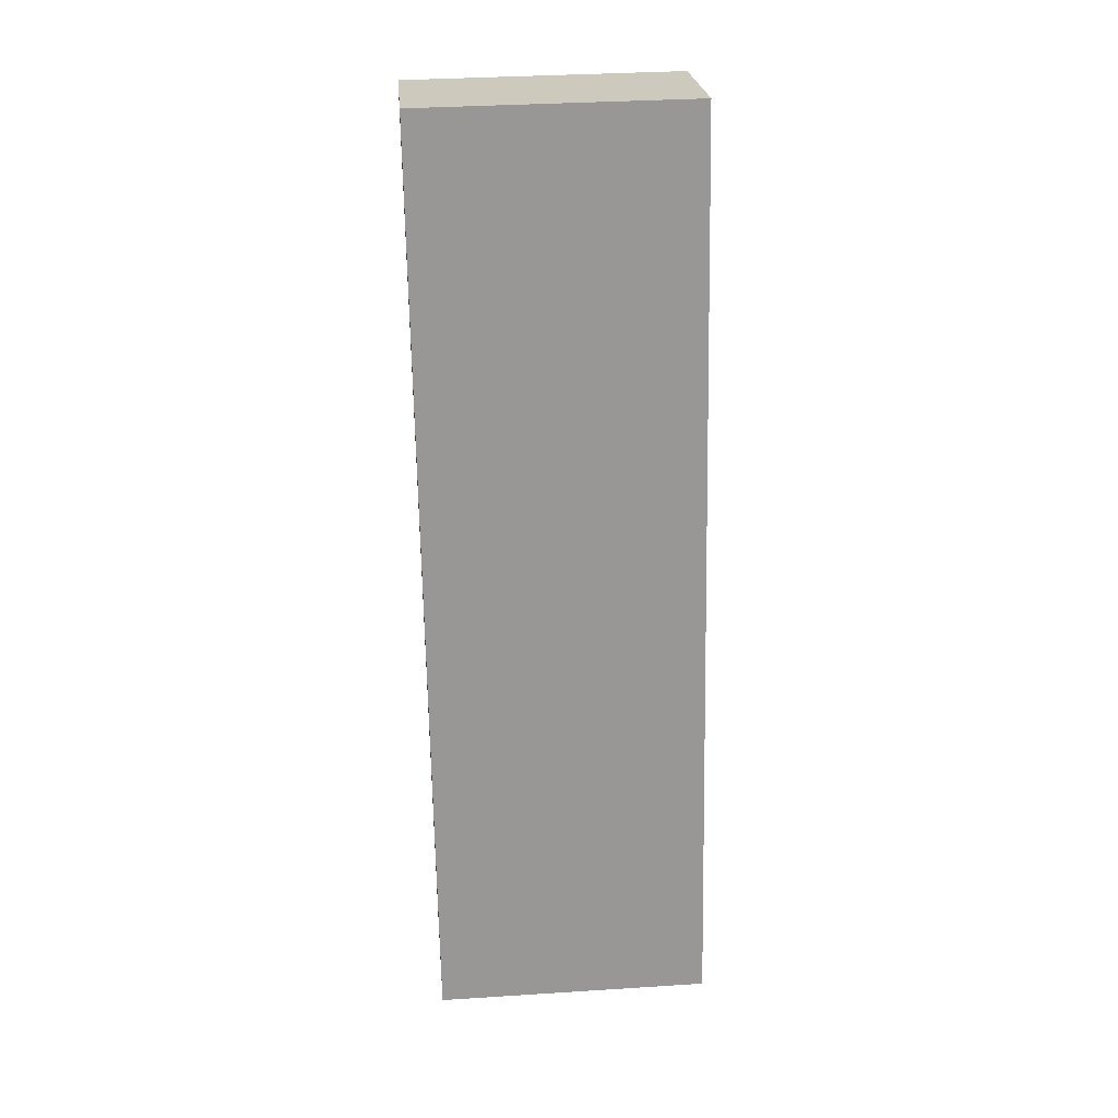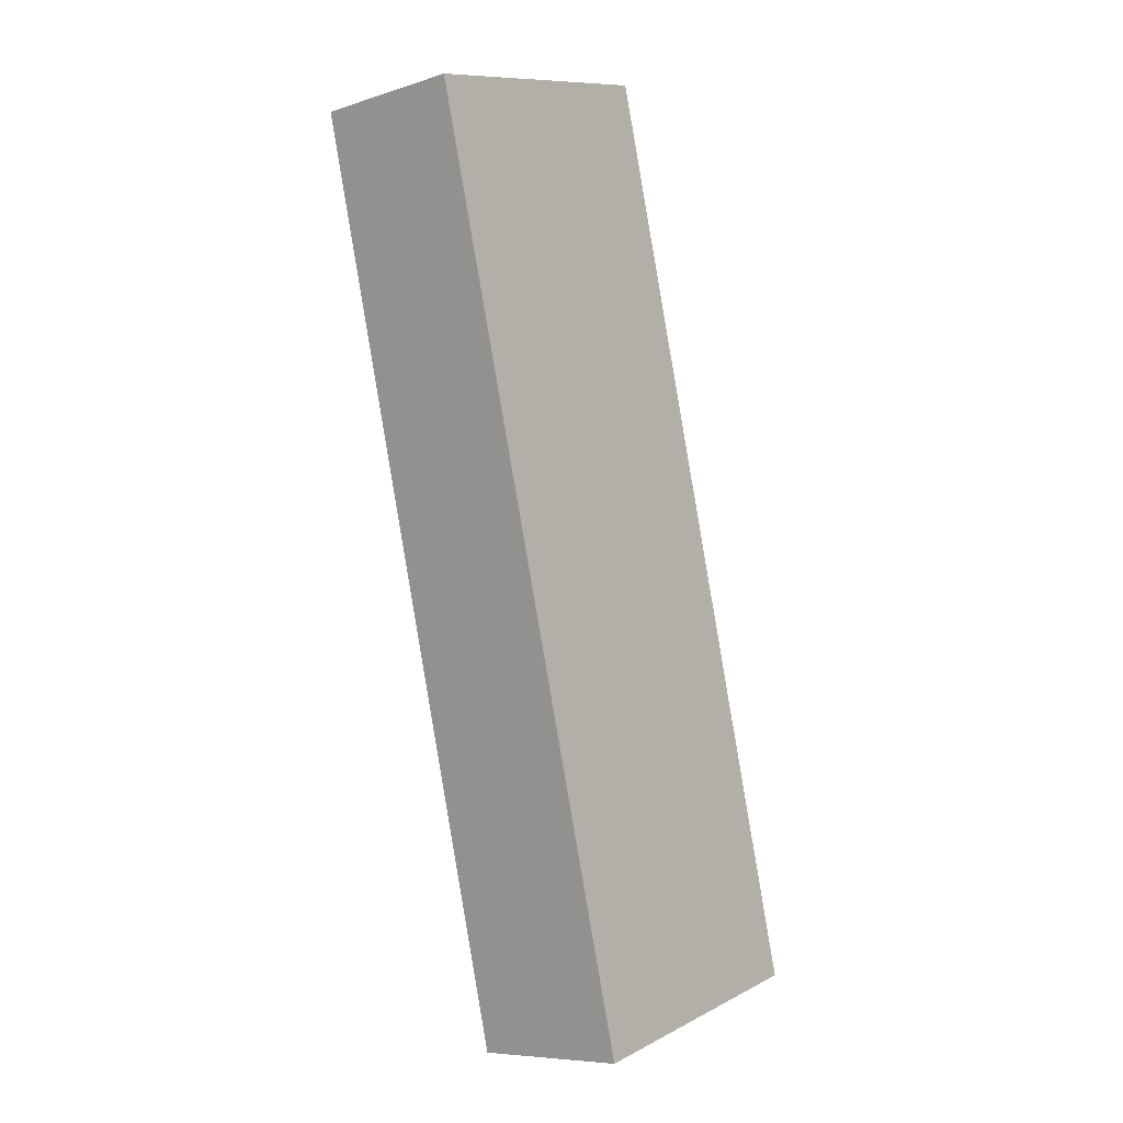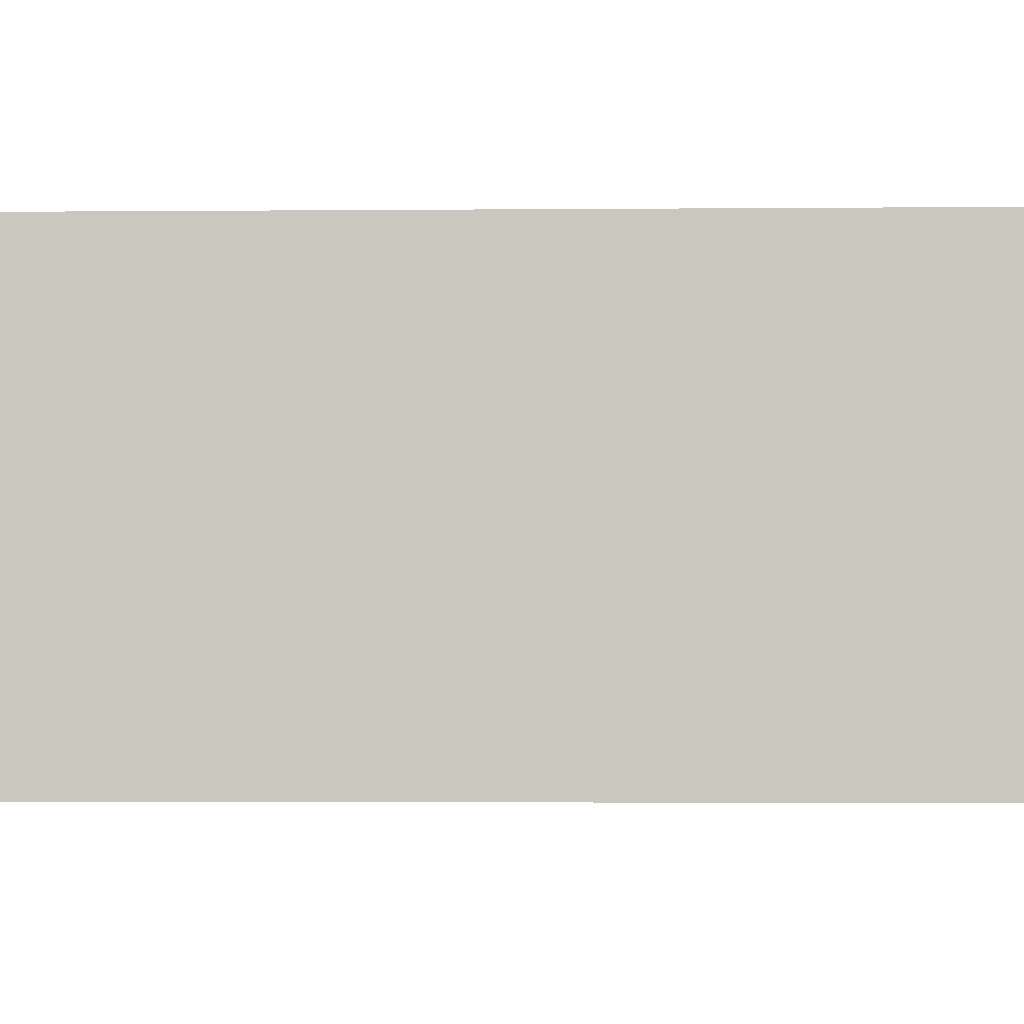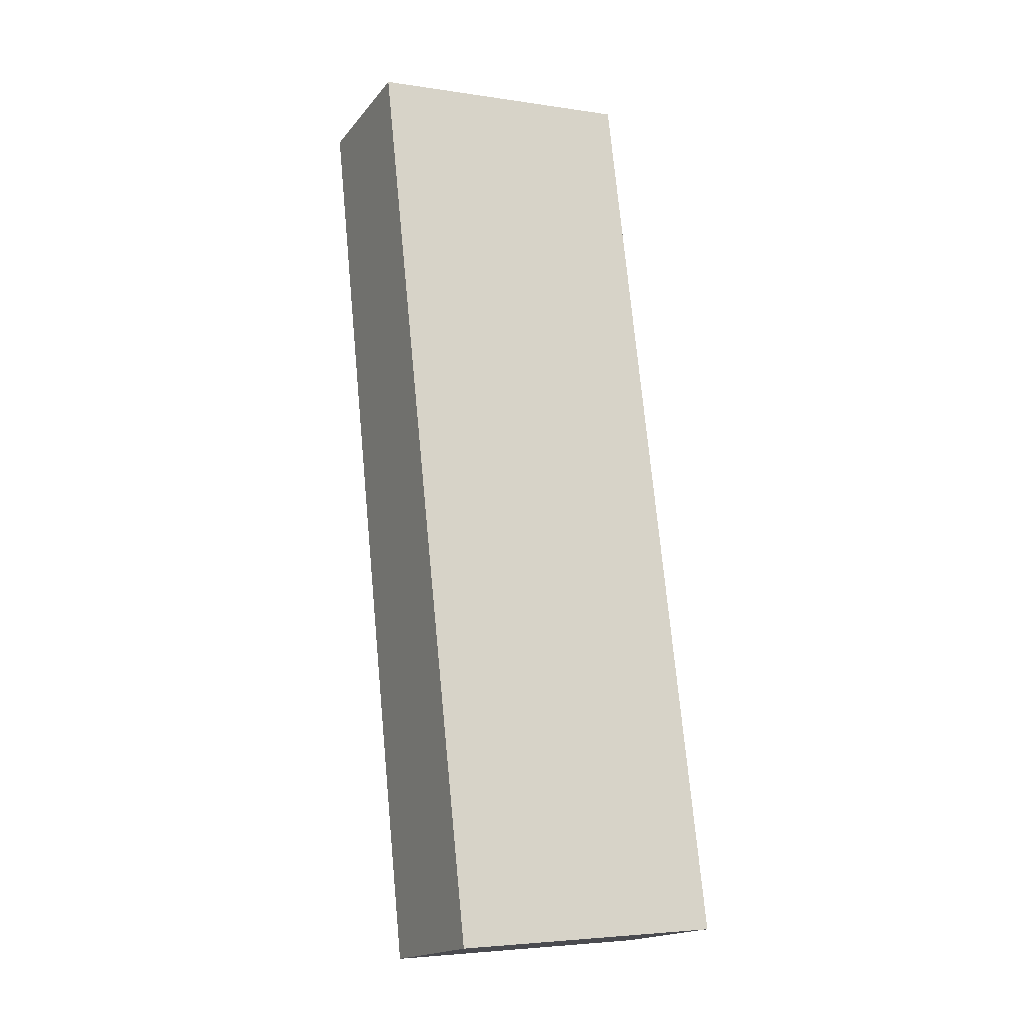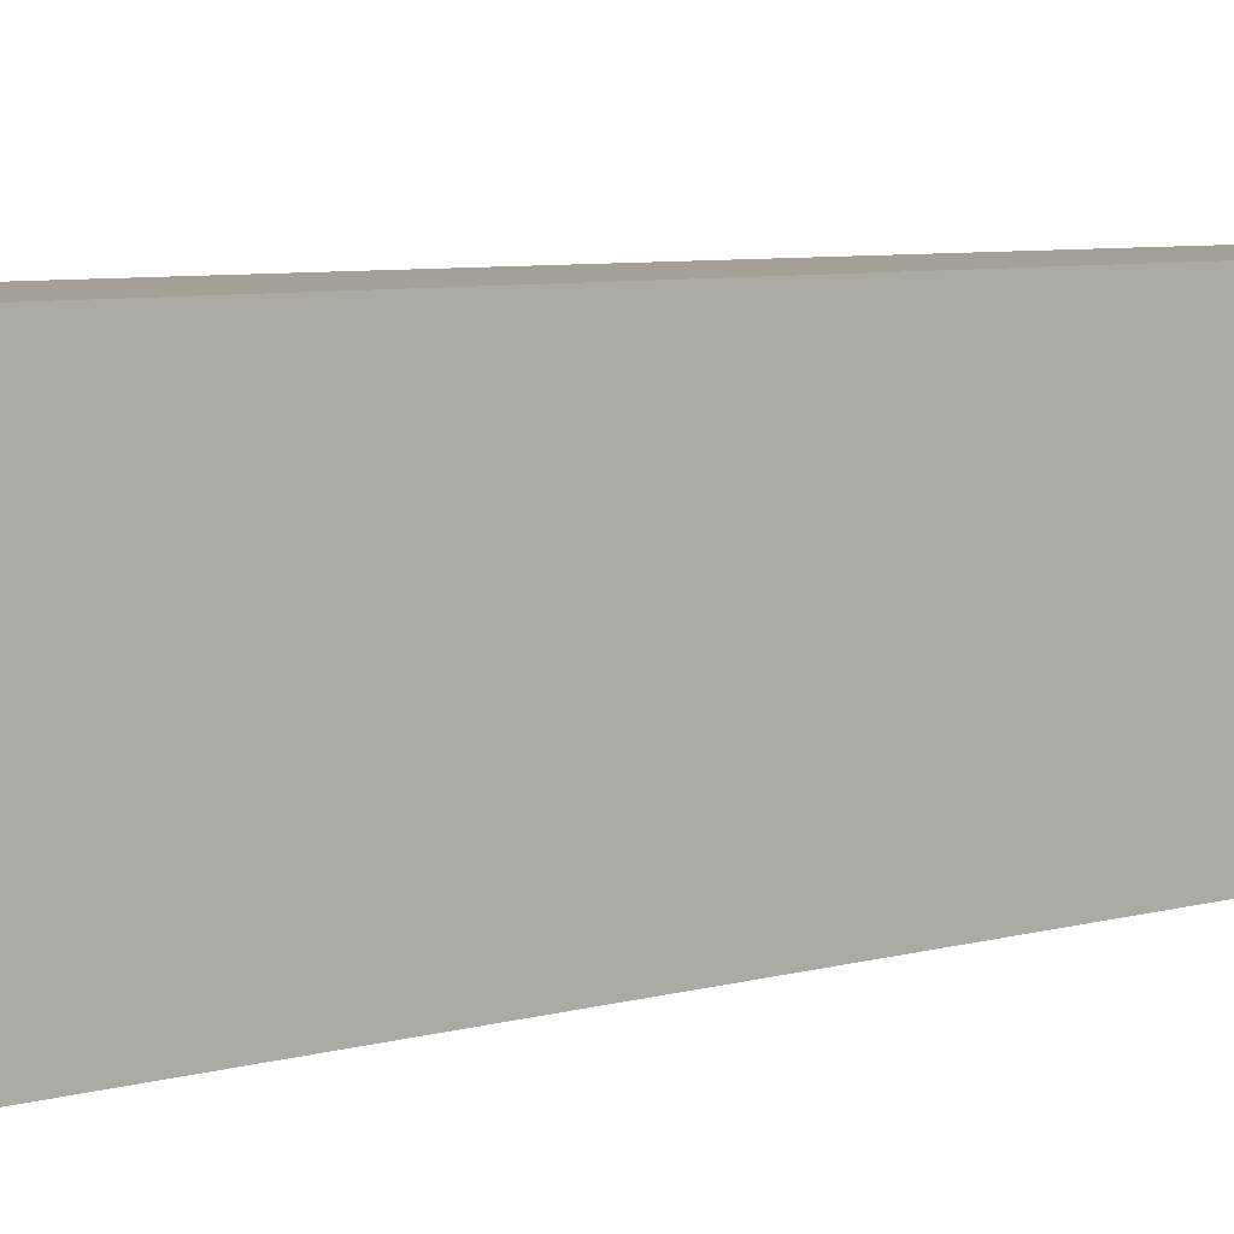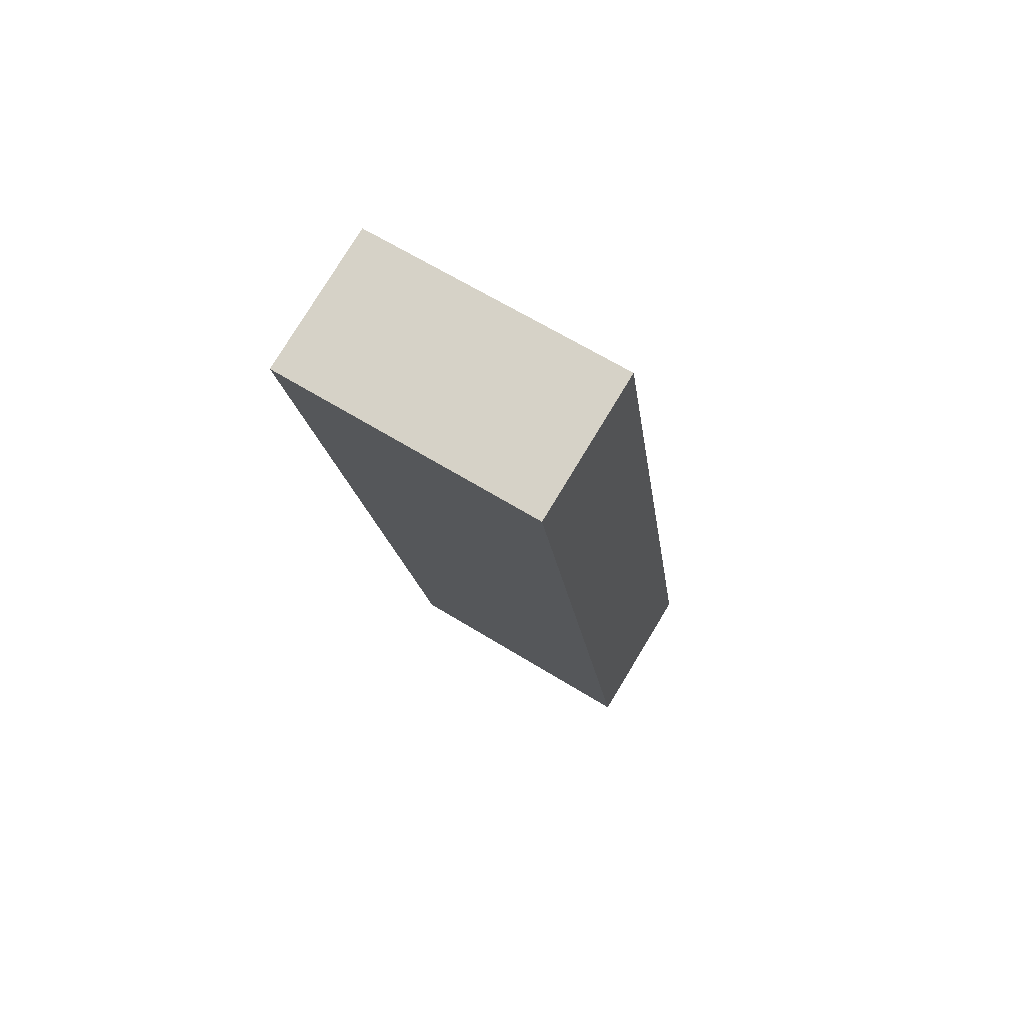
<metadata>
{"format":"obj","ext":"obj","renderer":"f3d","projection":"perspective","resolution":1024,"background":"white","views":[{"elev":34.7,"azim":-94.9,"up":"+Z"},{"elev":10.5,"azim":-141.3,"up":"+Z"},{"elev":-2.5,"azim":-75.1,"up":"+Y"},{"elev":-4.3,"azim":-116.4,"up":"+Z"},{"elev":5.9,"azim":-120.8,"up":"+Y"},{"elev":64.3,"azim":122.0,"up":"+Z"}]}
</metadata>
<code>
v  3.8 5.215 17.15
v  2.325 5.215 -0.488
v  0 5.215 3.193e-16
v  2.966 5.215 -0.623
v  6.572 5.215 16.57
v  2.966 3.815e-17 -0.623
v  0 0 0
v  2.325 2.988e-17 -0.488
v  3.8 -1.05e-15 17.15
v  6.572 -1.015e-15 16.57
g defaultobject
f 1 2 3
f 2 1 4
f 4 1 5
f 6 2 4
f 2 6 3
f 3 6 7
f 7 6 8
f 7 1 3
f 1 7 9
f 9 5 1
f 5 9 10
f 10 4 5
f 4 10 6
f 8 9 7
f 9 8 10
f 10 8 6

</code>
